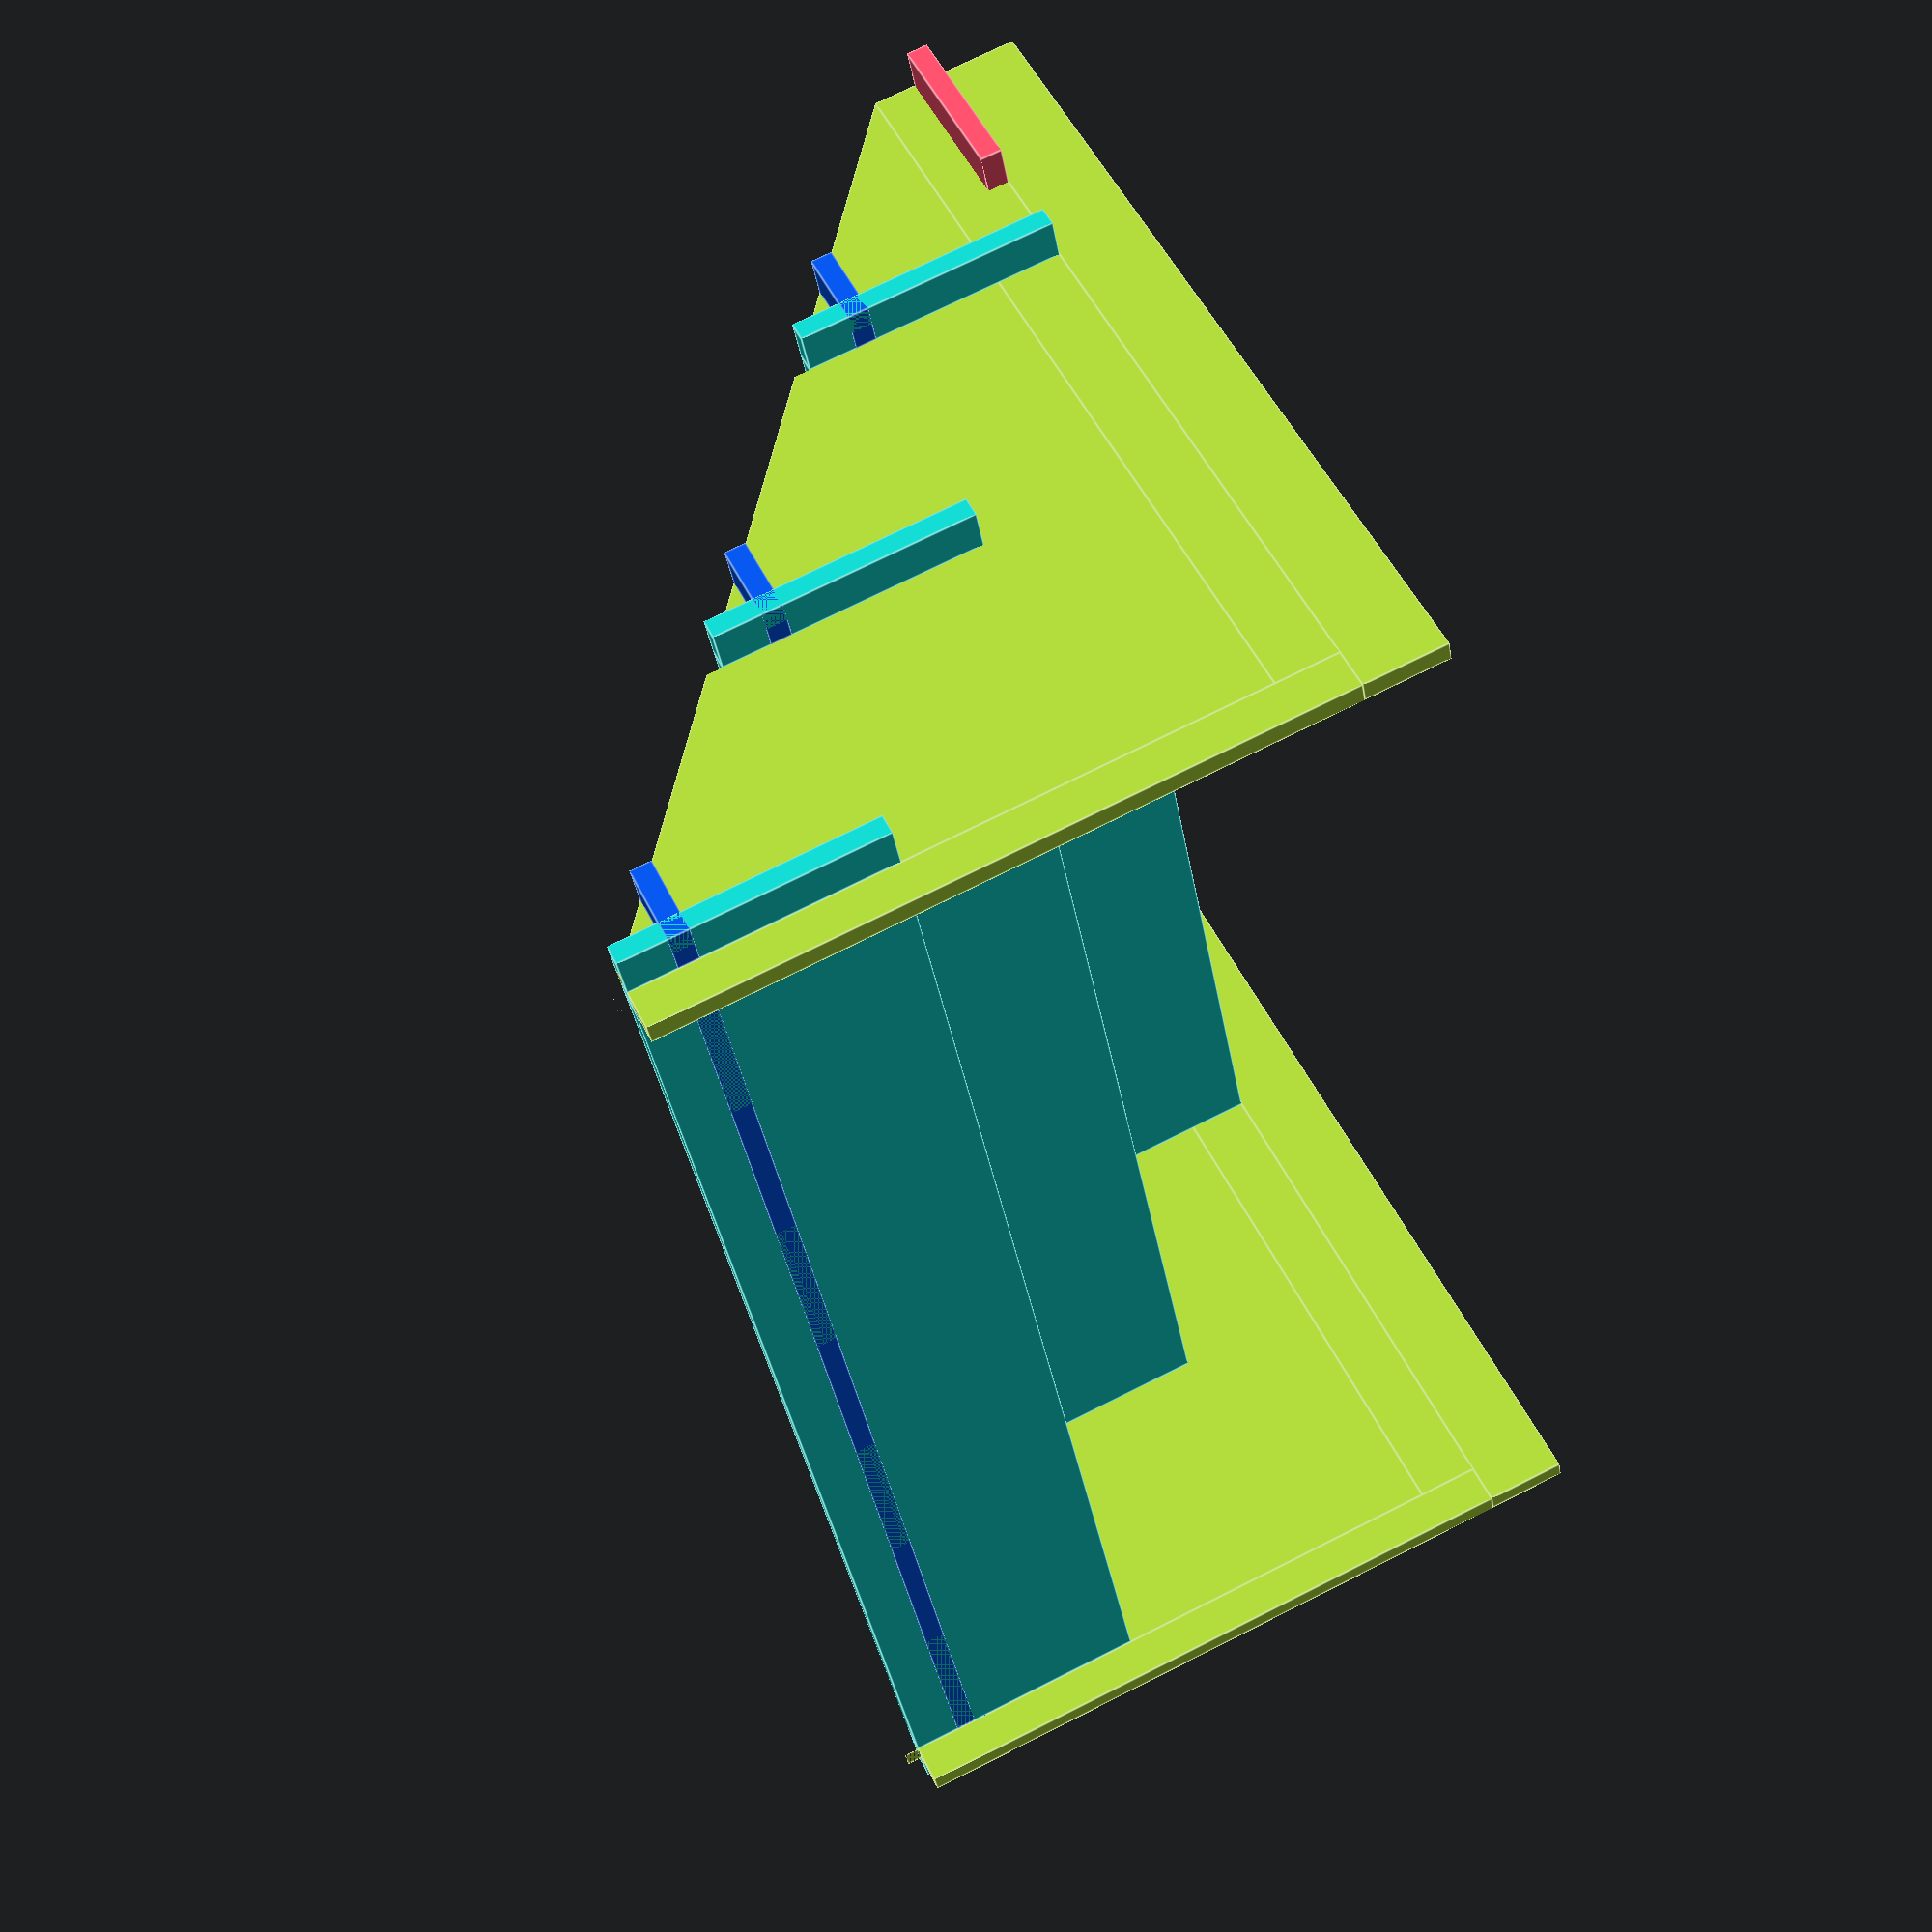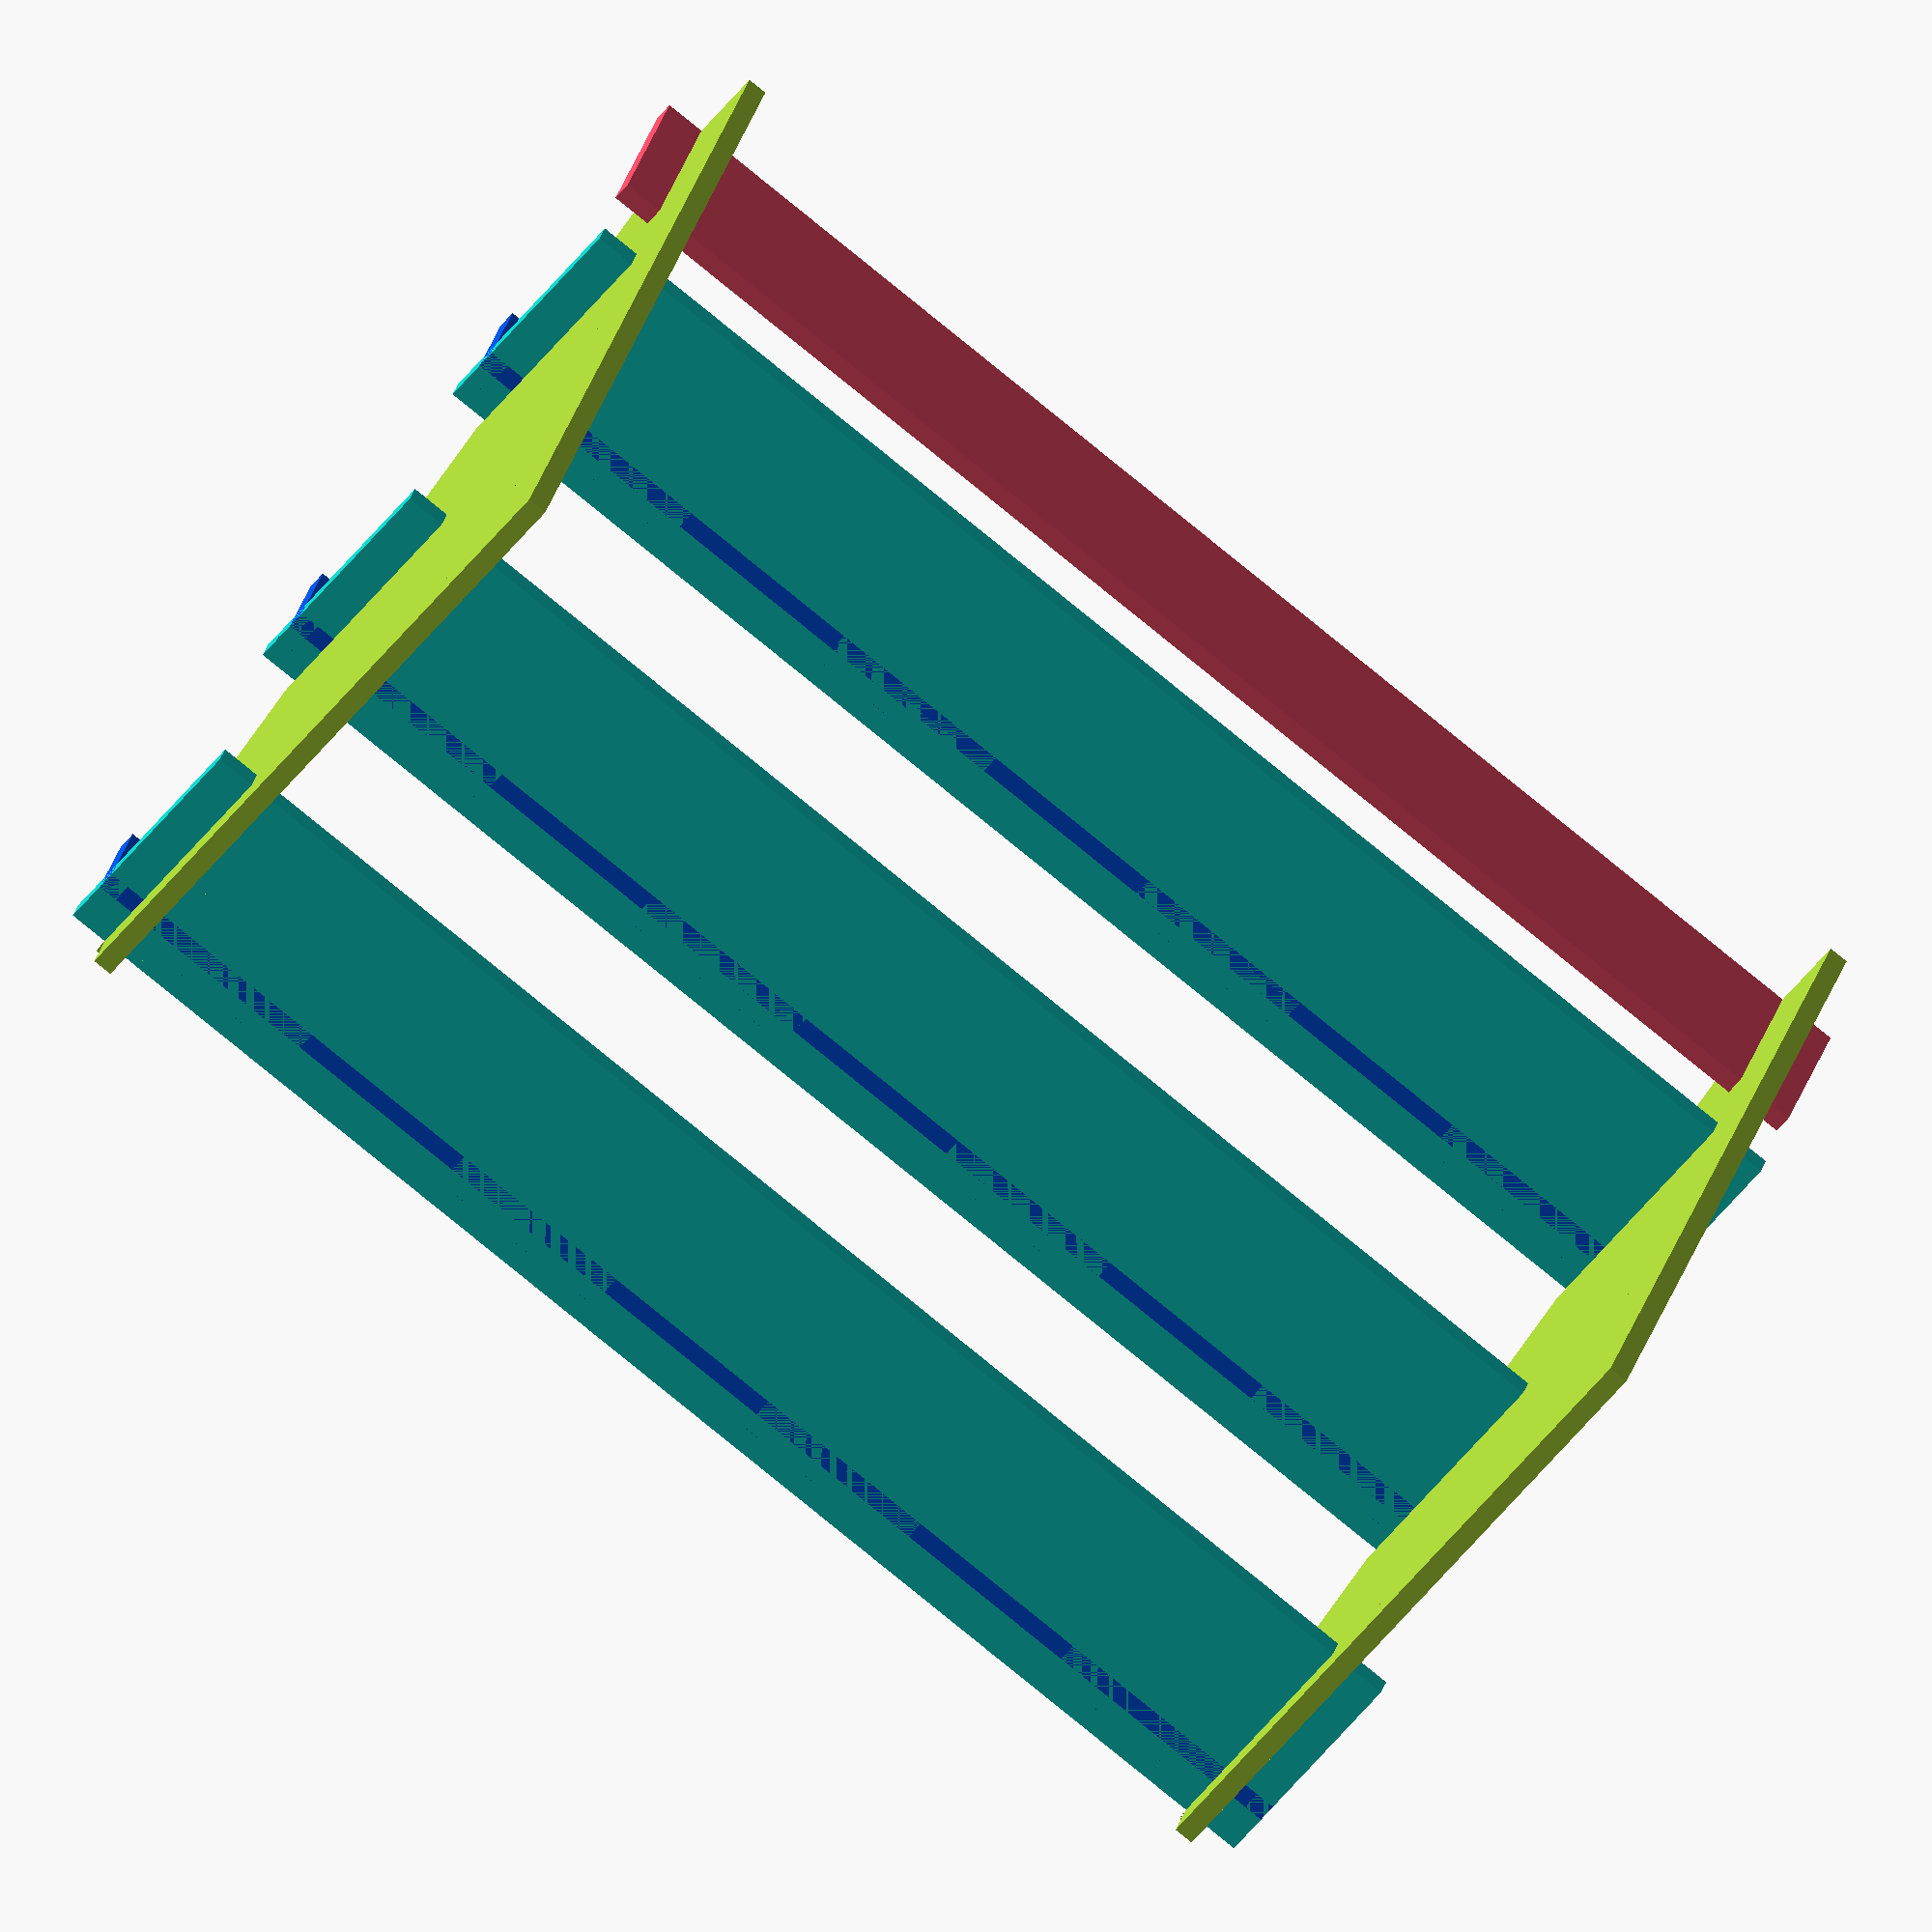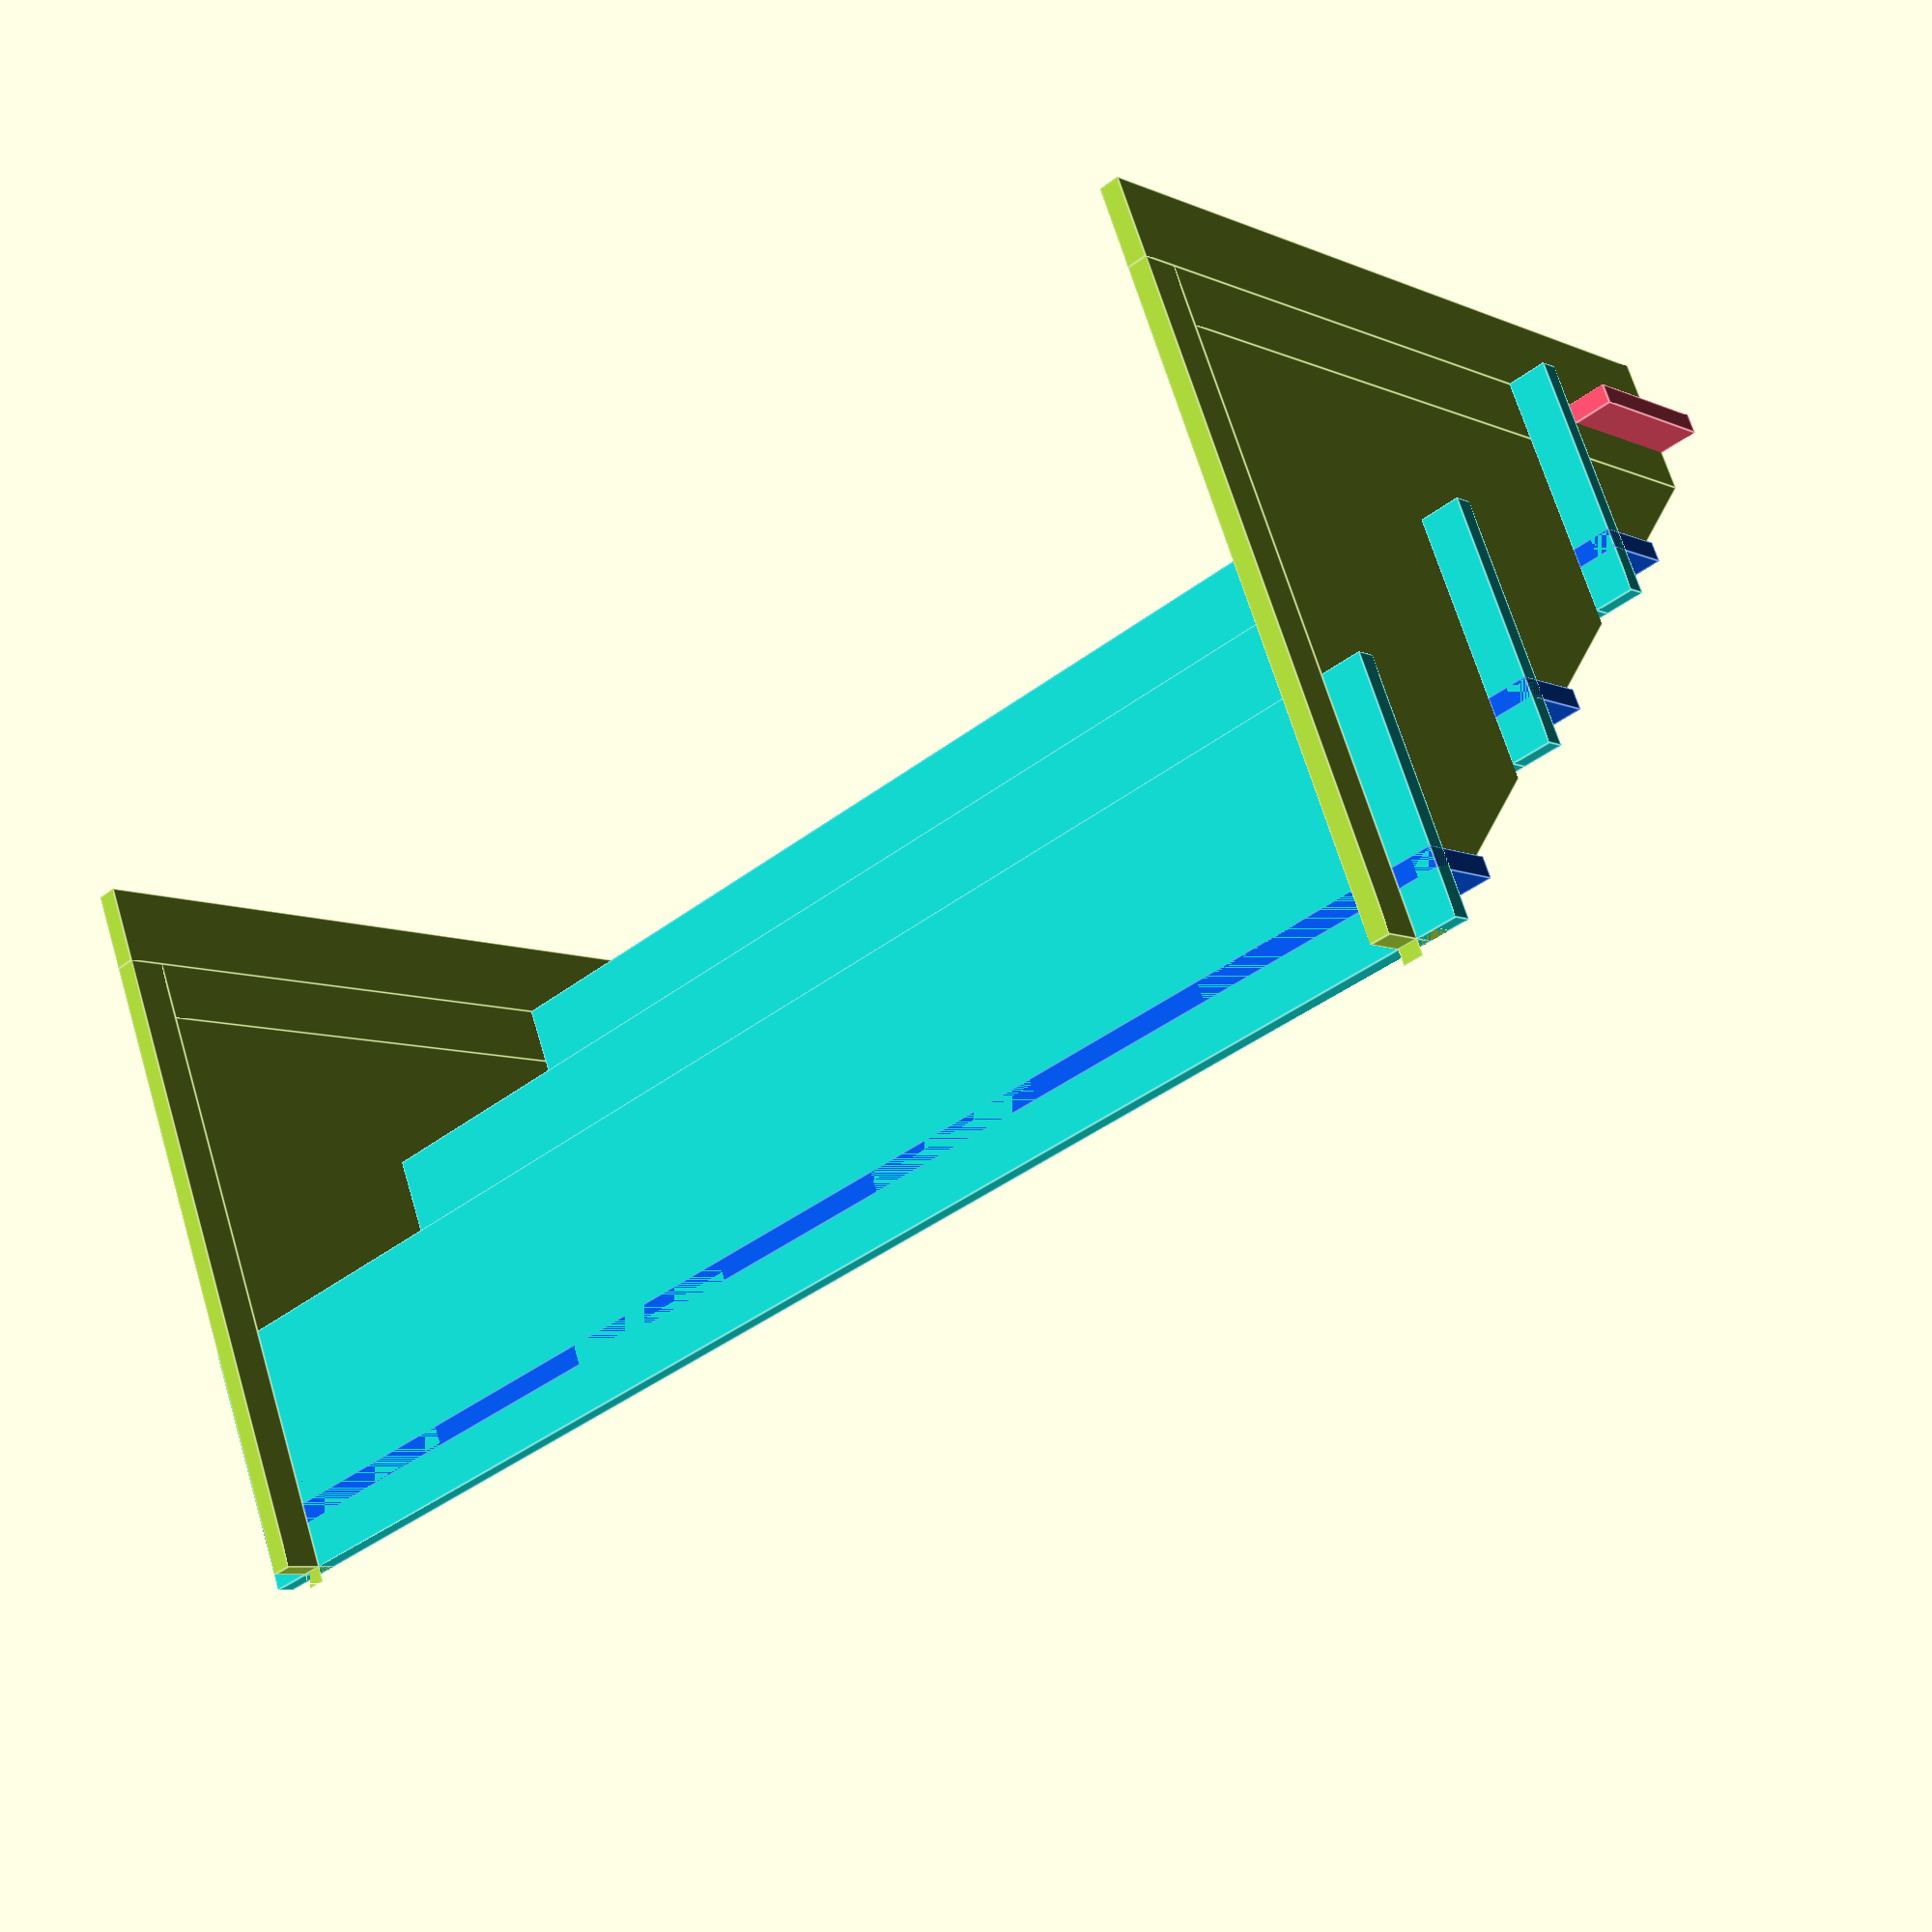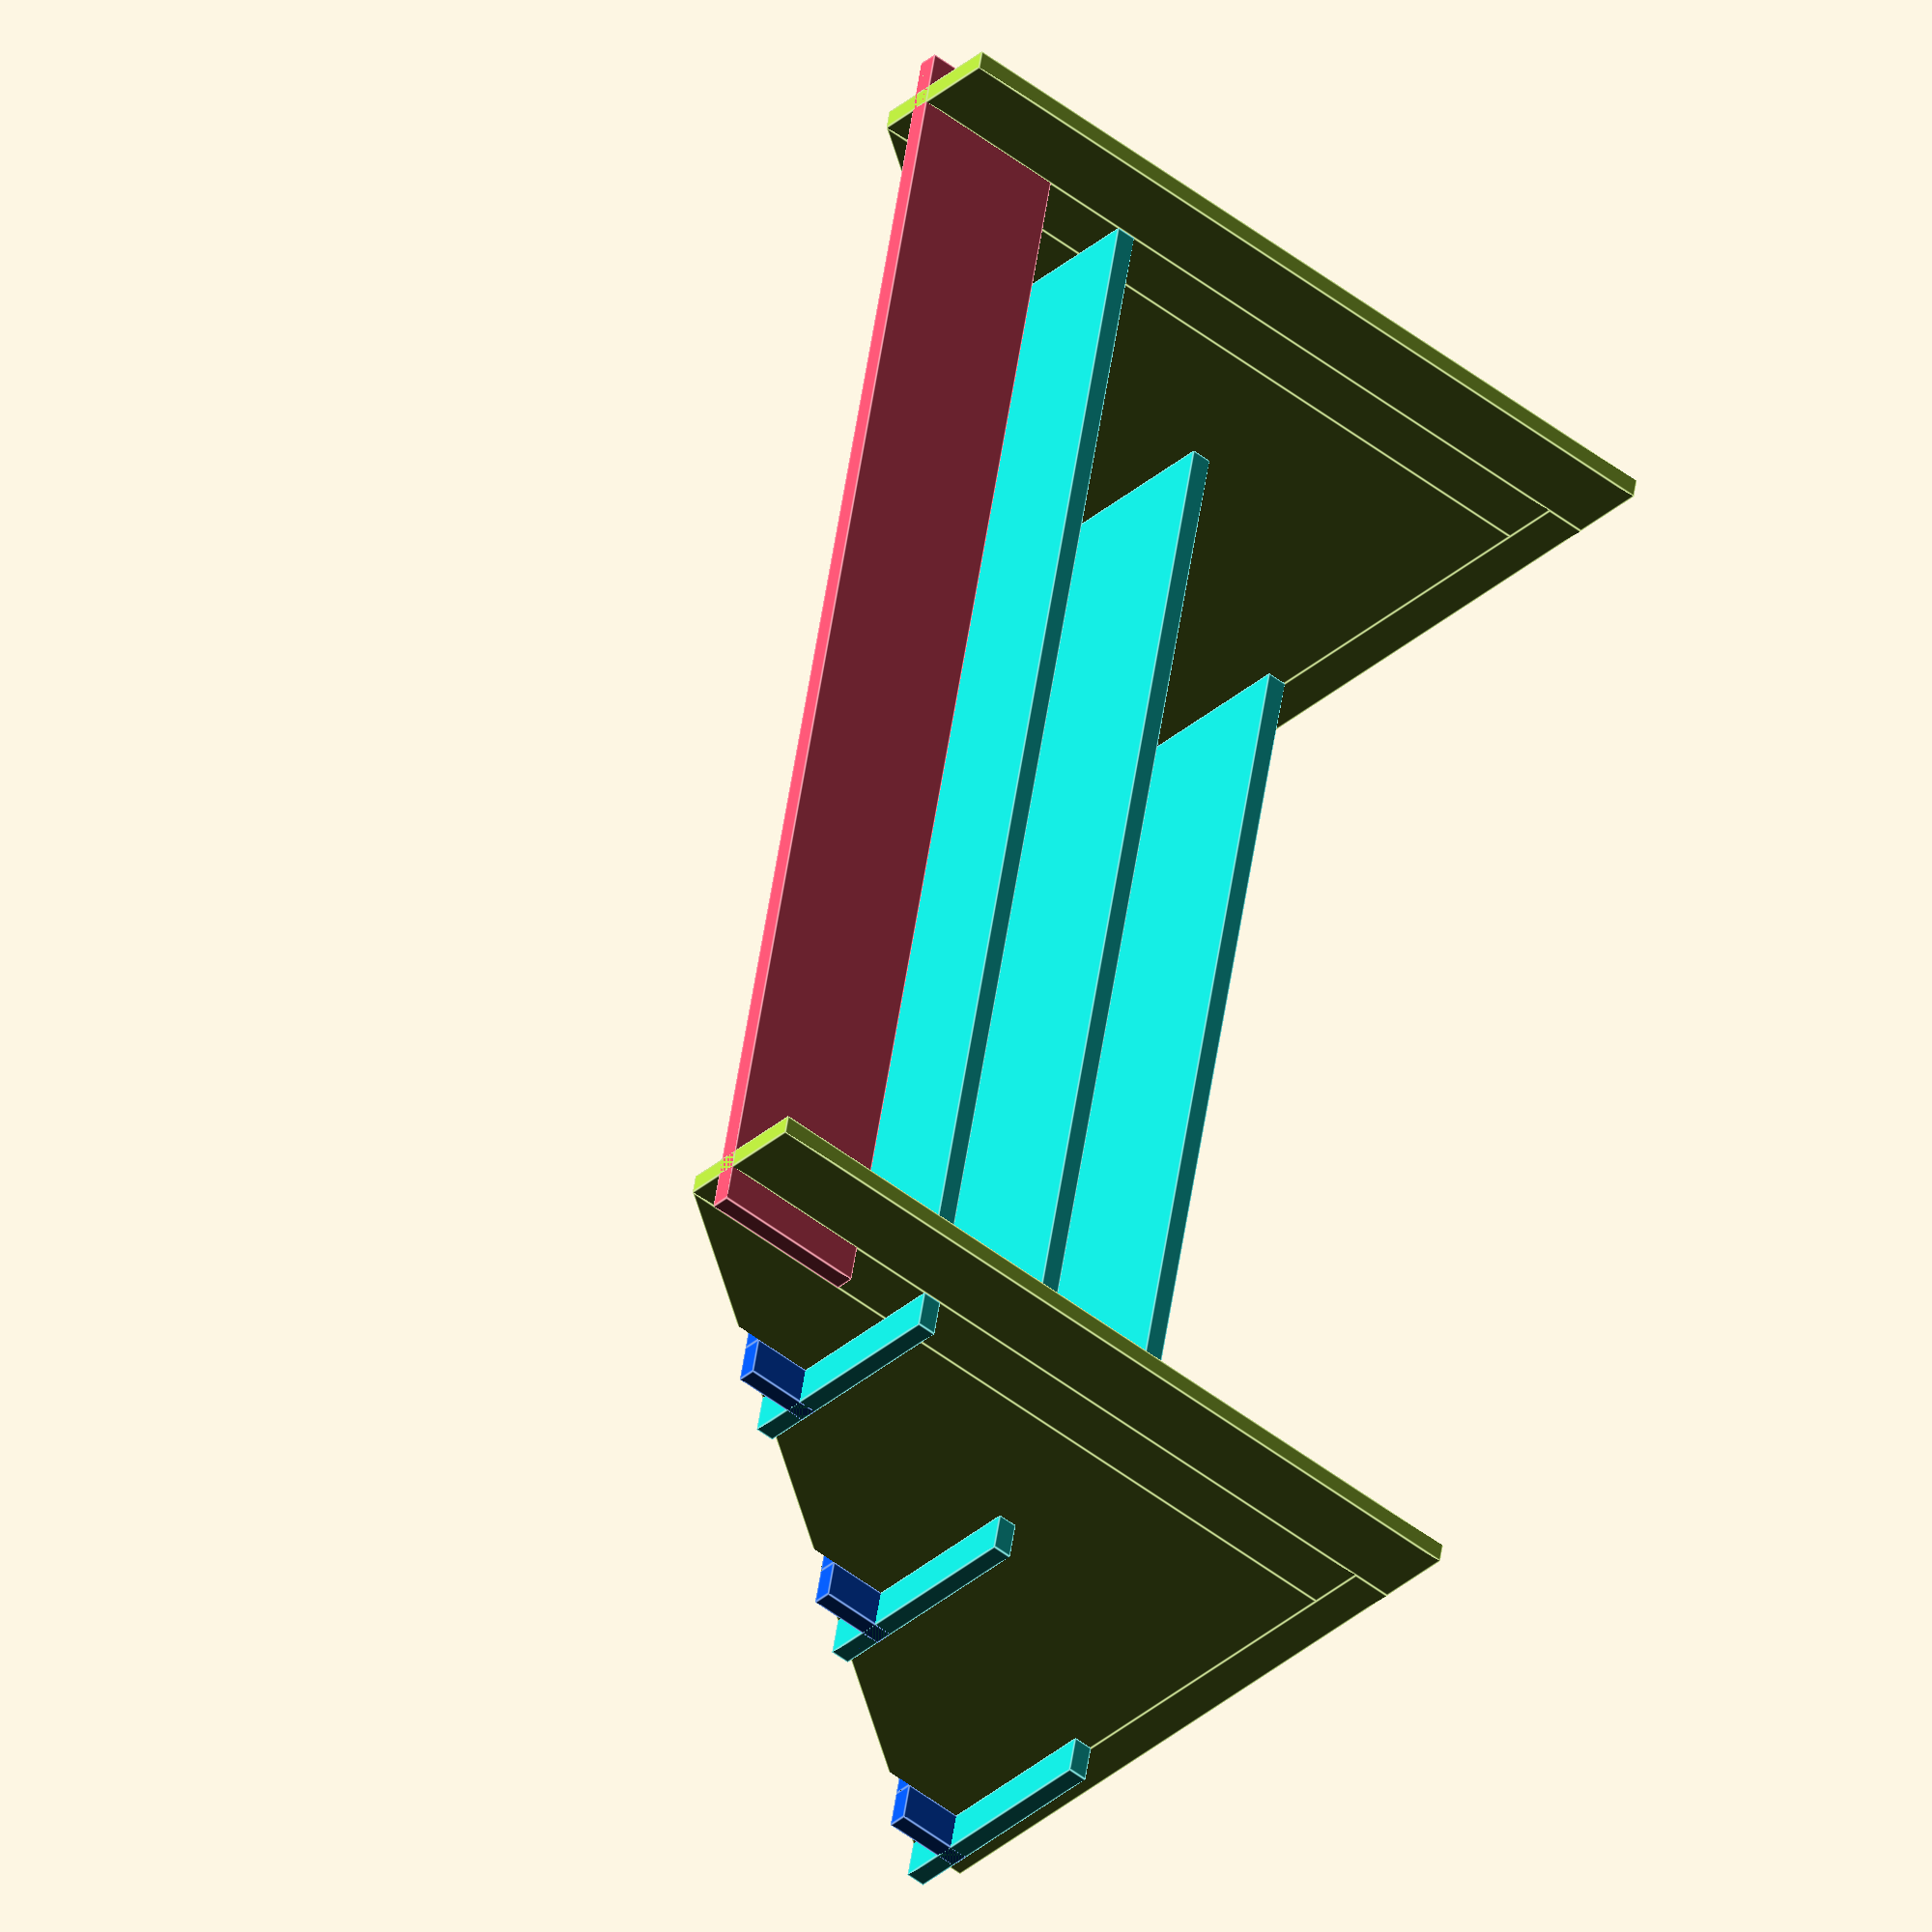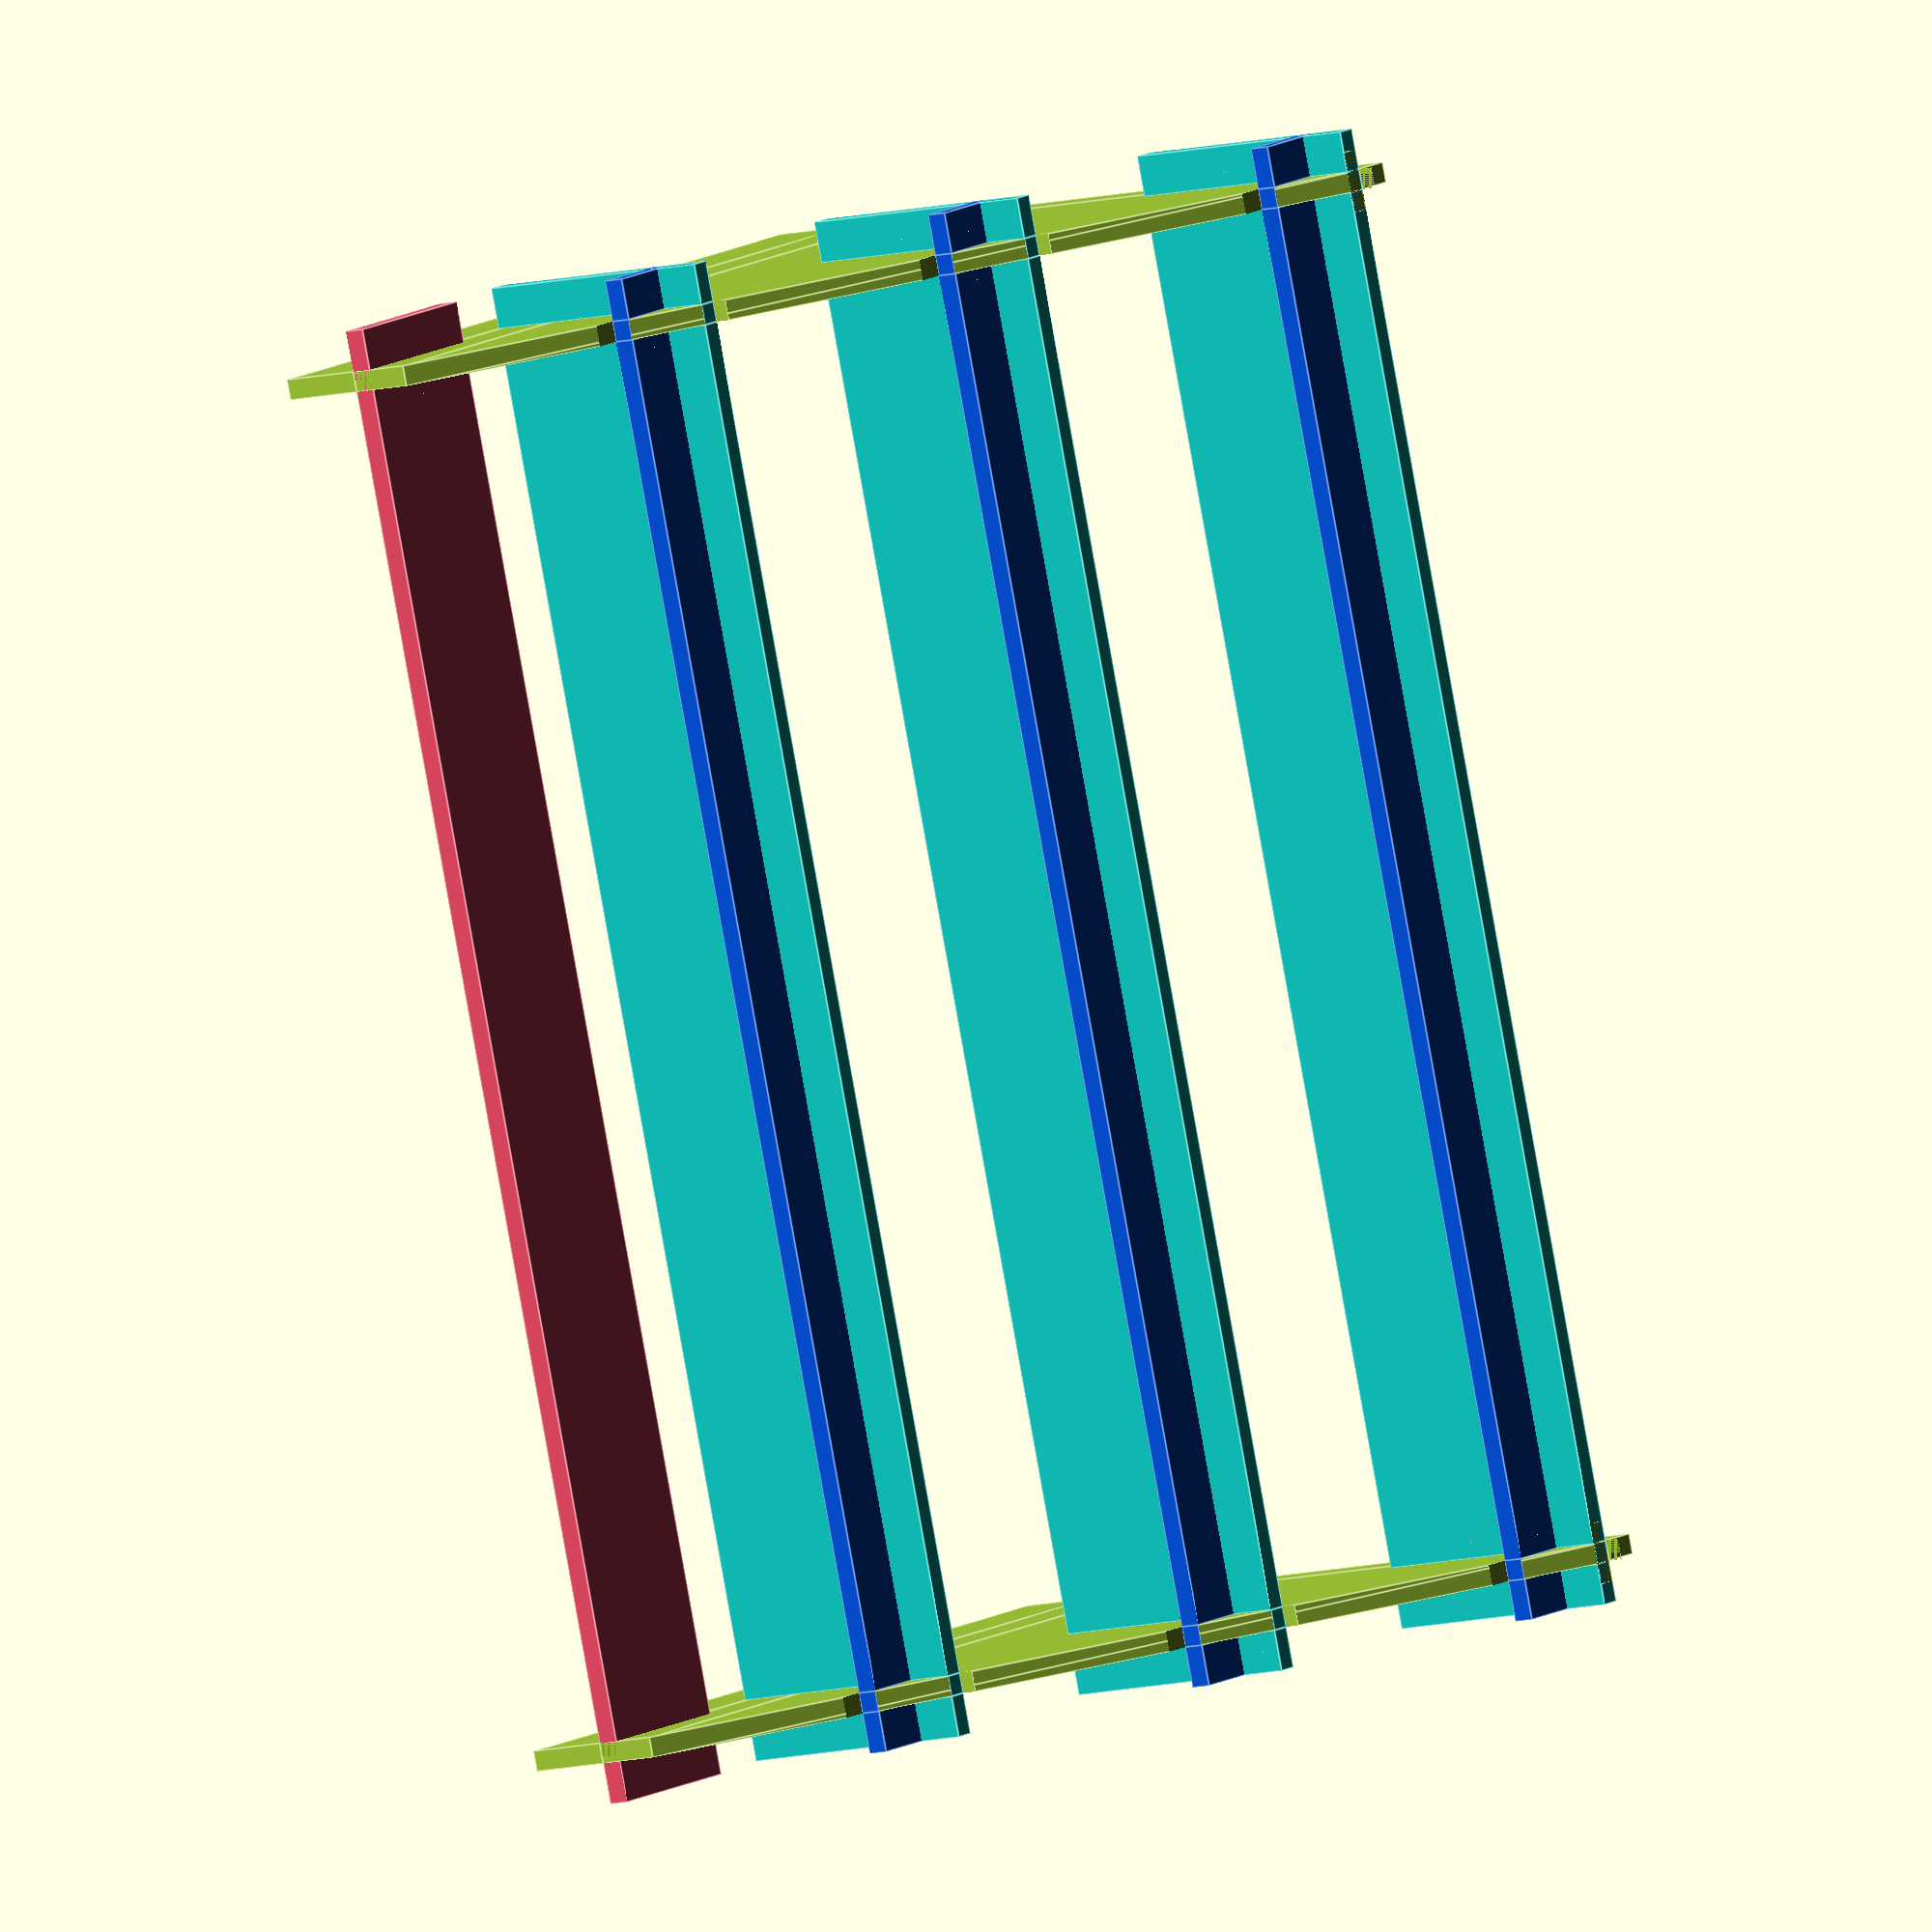
<openscad>
/**
Configuration variables
**/
materialThicknessMM = 3;

noOfShelves = 3;
shelfDepthMM = 30;
shelfHeightMM = 40;
shelfWidthMM = 200;

shelfLipHeightMM = 12;
lipTrackThicknessMM = 5;

slideEdgeSizeMM = 6;
noOfShelfTeeth = 7;

backPlateHeightMM = 24;

unitBaseHeightMM = 6;
unitBackDepthMM = 12;

colorAlpha = 1;

debug = true;
debugColor = [111/255, 30/255, 81/255, 0.4];

/**
DO NOT EDIT THESE VALUES
**/
shelfAngle = atan(shelfHeightMM / shelfDepthMM);
sideIndentX = shelfLipHeightMM / tan(shelfAngle);
frontExtensionMM = (shelfLipHeightMM-materialThicknessMM) / tan(shelfAngle);

module shelfMarker() {
    triangleDepth = shelfDepthMM;
    triangleHeight = shelfHeightMM;
    triangleWidth = shelfWidthMM;
    
    createTriangle(triangleDepth, triangleWidth, triangleHeight);
}

module shelfMarkers() {
    for (i = [1 : noOfShelves]) {
        xOffset = (noOfShelves - i) * shelfDepthMM;
        zOffset = (i - 1) * shelfHeightMM;
        translate([xOffset, 0, zOffset]) {
            shelfMarker();
        }
    }
}

module sideMarker() {
    translate([sideIndentX, shelfWidthMM / 2, 0]) {
    createTriangle(shelfDepthMM * noOfShelves, 1, shelfHeightMM * noOfShelves);
    }
}

module printDebug() {
    if (debug) {
        color(debugColor) shelfMarkers();
        color(debugColor) sideMarker();
    }
}


module createTriangle(triangleDepth, triangleWidth, triangleHeight) {
    polyhedron(
        points = [
            /* Top Left    0 */ [0, 0, triangleHeight],
            /* Front Left  1 */ [triangleDepth, 0, 0], 
            /* Back Left   2 */ [0, 0, 0],
            /* Top Right   3 */ [0, triangleWidth, triangleHeight],
            /* Front Right 4 */ [triangleDepth, triangleWidth, 0],
            /* Back Right  5 */ [0, triangleWidth, 0],
        ],
        faces = [
            /* Left Face   */ [0, 1, 2],
            /* Right Face  */ [5, 4, 3],
            /* Bottom Face */ [2, 1, 4, 5],
            /* Back Face   */ [3, 0, 2, 5],
            /* Front Face  */ [0, 3, 4, 1],
        ]
    );
}

module createTeeth(on, width, noOfTeeth, flatPiece) {
    toothWidth = width / noOfTeeth;
    for (i = [0 : noOfTeeth - 1]) {
        if (on && i % 2 == 0) {
        translate([-materialThicknessMM, toothWidth * i, -materialThicknessMM]) {
        if (flatPiece) {
            cube([materialThicknessMM * 2, toothWidth, materialThicknessMM * 3]);
        } else {
            cube([materialThicknessMM * 3, toothWidth, materialThicknessMM * 2]);
        }
        }
        } else if (on == false && i % 2 == 1) {
        translate([-materialThicknessMM, toothWidth * i, -materialThicknessMM]) {
        if (flatPiece) {
            cube([materialThicknessMM * 2, toothWidth, materialThicknessMM * 3]);
        } else {
            cube([materialThicknessMM * 3, toothWidth, materialThicknessMM * 2]);
        }
        }
        }
    }
}

module base() {
    halfShelfDepth = shelfDepthMM / 2;
    
    difference() {
    
    union() {
    cube([shelfDepthMM + frontExtensionMM, shelfWidthMM, materialThicknessMM]);
    
    // Left slide path
    translate([halfShelfDepth, -materialThicknessMM, 0]) {
    cube([halfShelfDepth + frontExtensionMM, materialThicknessMM, materialThicknessMM]);
    }
    
    // Right slide path
    translate([halfShelfDepth, shelfWidthMM, 0]) {
    cube([halfShelfDepth + frontExtensionMM, materialThicknessMM, materialThicknessMM]);
    }
    
    // Left slide edge
    translate([0, -materialThicknessMM-slideEdgeSizeMM, 0]) {
    cube([shelfDepthMM + frontExtensionMM, slideEdgeSizeMM, materialThicknessMM]);
    }
    
    // Right slide edge
    translate([0, shelfWidthMM+materialThicknessMM, 0]) {
    cube([shelfDepthMM + frontExtensionMM, slideEdgeSizeMM, materialThicknessMM]);
    }
    }
    
    // Create teeth in middle of shelf
    translate([shelfDepthMM, 0, 0]) {
    toothWidth = shelfWidthMM / noOfShelfTeeth;
    for (i = [0 : noOfShelfTeeth - 1]) {
        if (i % 2 == 1) {
        translate([-materialThicknessMM, toothWidth * i, -materialThicknessMM]) {
            cube([materialThicknessMM, toothWidth, materialThicknessMM * 3]);
        }
        }
    }
    }
    
    // Create left hole for lip
    translate([shelfDepthMM-materialThicknessMM, -materialThicknessMM-slideEdgeSizeMM/2, -materialThicknessMM]) {
    cube([materialThicknessMM, slideEdgeSizeMM/2, materialThicknessMM * 3]);
    }
    
    // Create right hole for lip
    translate([shelfDepthMM-materialThicknessMM, shelfWidthMM+materialThicknessMM, -materialThicknessMM]) {
    cube([materialThicknessMM, slideEdgeSizeMM/2, materialThicknessMM * 3]);
    }
    
    }
}

module bases() {    
    for (i = [1 : noOfShelves]) {
        xOffset = (noOfShelves - i) * shelfDepthMM;
        zOffset = (i - 1) * shelfHeightMM;
        translate([xOffset, 0, zOffset]) {
            color([18/255, 203/255, 196/255]) base();
        }
    }
}


module lip() {
    difference() {
    
    union() {
    cube([materialThicknessMM, shelfWidthMM, shelfLipHeightMM]);
    
    // Left slide path
    translate([0, -materialThicknessMM, shelfLipHeightMM - lipTrackThicknessMM]) {
    cube([materialThicknessMM, materialThicknessMM, lipTrackThicknessMM]);
    }
    
    // Right slide path
    translate([0, shelfWidthMM, shelfLipHeightMM - lipTrackThicknessMM]) {
    cube([materialThicknessMM, materialThicknessMM, lipTrackThicknessMM]);
    }
    
    // Left slide edge
    translate([0, -materialThicknessMM-slideEdgeSizeMM, 0]) {
    cube([materialThicknessMM, slideEdgeSizeMM, shelfLipHeightMM]);
    }
    
    // Right slide edge
    translate([0, shelfWidthMM + materialThicknessMM, 0]) {
    cube([materialThicknessMM, slideEdgeSizeMM, shelfLipHeightMM]);
    }
    }
    
    translate([0, 0, 0]) {
    createTeeth(true, shelfWidthMM, noOfShelfTeeth, false);
    }
    
    // Remove left indent
    translate([-materialThicknessMM, -materialThicknessMM-slideEdgeSizeMM-materialThicknessMM, -materialThicknessMM]) {
    cube([materialThicknessMM * 3, (slideEdgeSizeMM / 2) + materialThicknessMM, materialThicknessMM * 2]);
    }
    
    // Remove right indent
    translate([-materialThicknessMM, shelfWidthMM+materialThicknessMM+slideEdgeSizeMM-materialThicknessMM, -materialThicknessMM]) {
    cube([materialThicknessMM * 3, (slideEdgeSizeMM / 2) + materialThicknessMM, materialThicknessMM * 2]);
    }
    
    }
}

module lips() {
    for (i = [1 : noOfShelves]) {
        xOffset = ((noOfShelves - i + 1) * shelfDepthMM) - materialThicknessMM;
        zOffset = (i - 1) * shelfHeightMM;
        translate([xOffset, 0, zOffset]) {
            color([6/255, 82/255, 221/255]) lip();
        }
    }
}

module backPlate() {
    backPlateWidth = shelfWidthMM + (materialThicknessMM * 2) + (slideEdgeSizeMM * 2);
    fullHeight = shelfHeightMM * noOfShelves;
    
    difference() {
    
    translate([0, -materialThicknessMM-slideEdgeSizeMM, fullHeight - backPlateHeightMM]) {
    color([237/255, 76/255, 103/255]) cube([materialThicknessMM, backPlateWidth, backPlateHeightMM]);
    }
    
    // Left track to remove
    translate([-materialThicknessMM, -materialThicknessMM, fullHeight - (backPlateHeightMM * 1.5)]) {
    cube([materialThicknessMM*3, materialThicknessMM, backPlateHeightMM]);
    }
    
    // Right track to remove
    translate([-materialThicknessMM, shelfWidthMM, fullHeight - (backPlateHeightMM * 1.5)]) {
    cube([materialThicknessMM*3, materialThicknessMM, backPlateHeightMM]);
    }
    
    }
}

module side() {
    fullHeight = shelfHeightMM * noOfShelves;
    fullDepth = shelfDepthMM * noOfShelves;
    width = materialThicknessMM;
    
    difference() {
    
    union() {
    translate([sideIndentX, 0, 0]) {
    polyhedron(
        points = [
            /* Top Left    0 */ [0, 0, fullHeight],
            /* Front Left  1 */ [fullDepth, 0, 0], 
            /* Back Left   2 */ [0, 0, 0],
            /* Top Right   3 */ [0, width, fullHeight],
            /* Front Right 4 */ [fullDepth, width, 0],
            /* Back Right  5 */ [0, width, 0],
        ],
        faces = [
            /* Left Face   */ [0, 1, 2],
            /* Right Face  */ [5, 4, 3],
            /* Bottom Face */ [2, 1, 4, 5],
            /* Back Face   */ [3, 0, 2, 5],
            /* Front Face  */ [0, 3, 4, 1],
        ]
    );
    }
    
    cube([sideIndentX, materialThicknessMM, fullHeight]);
    
    // Base of the unit
    translate([0, 0, -unitBaseHeightMM]) {
    cube([fullDepth + frontExtensionMM, materialThicknessMM, unitBaseHeightMM]);
    }
    
    // Back of unit
    translate([-unitBackDepthMM, 0, -unitBaseHeightMM]) {
    cube([unitBackDepthMM, materialThicknessMM, fullHeight + unitBaseHeightMM]);
    }
    }
    
    // Cuts out the track for the base
    trackDepth = shelfDepthMM / 2;
    for (i = [1 : noOfShelves]) {
        trackZ = shelfHeightMM * (noOfShelves - i);
        translate([(shelfDepthMM * i) - trackDepth, -materialThicknessMM, trackZ]) {
        cube([trackDepth + sideIndentX, materialThicknessMM*3, materialThicknessMM]);
        }
    }
    
    // Cuts out the track for the lip
    trackHeight = lipTrackThicknessMM + sideIndentX;
    for (i = [1 : noOfShelves]) {
        trackZ = (shelfHeightMM * (noOfShelves - i)) + (shelfLipHeightMM - lipTrackThicknessMM);
        translate([(shelfDepthMM * i) - materialThicknessMM, -materialThicknessMM, trackZ]) {
        cube([materialThicknessMM, materialThicknessMM * 3, trackHeight]);
        }
    }
    
    translate([0, -materialThicknessMM, fullHeight - (backPlateHeightMM / 2)]) {
    cube([materialThicknessMM, materialThicknessMM * 3, backPlateHeightMM / 2]);
    }
    
    // Remove the tip of the front triangle
    translate([fullDepth + frontExtensionMM, -materialThicknessMM, 0]) {
    cube([fullDepth, materialThicknessMM * 3, fullHeight]);
    }
    
    }
}

module sides() {
    translate([0, -materialThicknessMM, 0]) {
    color([163/255, 203/255, 56/255]) side();
    }
    
    translate([0, shelfWidthMM, 0]) {
    color([163/255, 203/255, 56/255, 1]) side();
    }
}

// printDebug();

bases();
lips();
backPlate();
sides();
</openscad>
<views>
elev=310.1 azim=10.4 roll=155.3 proj=p view=edges
elev=150.0 azim=233.1 roll=345.3 proj=o view=solid
elev=7.1 azim=111.8 roll=218.6 proj=p view=edges
elev=229.0 azim=12.2 roll=131.0 proj=o view=edges
elev=168.2 azim=167.6 roll=145.2 proj=o view=edges
</views>
